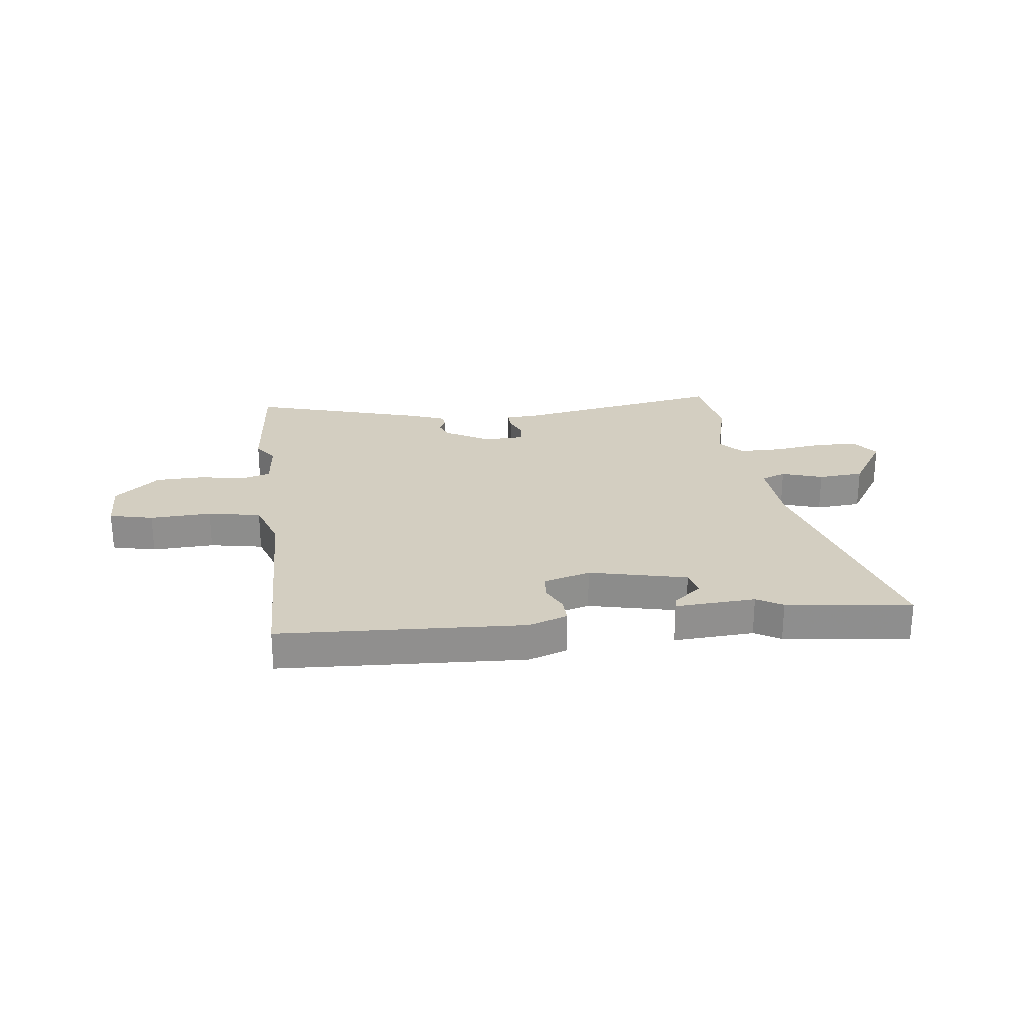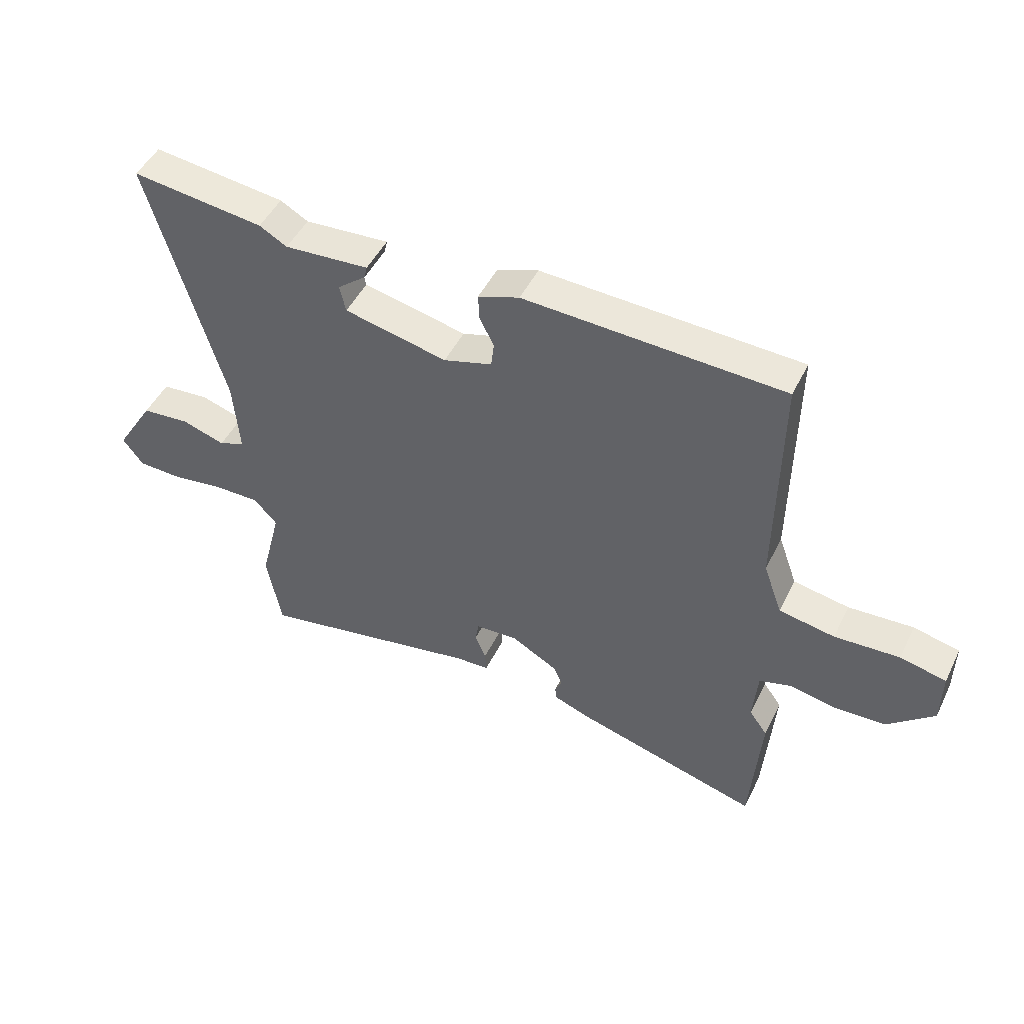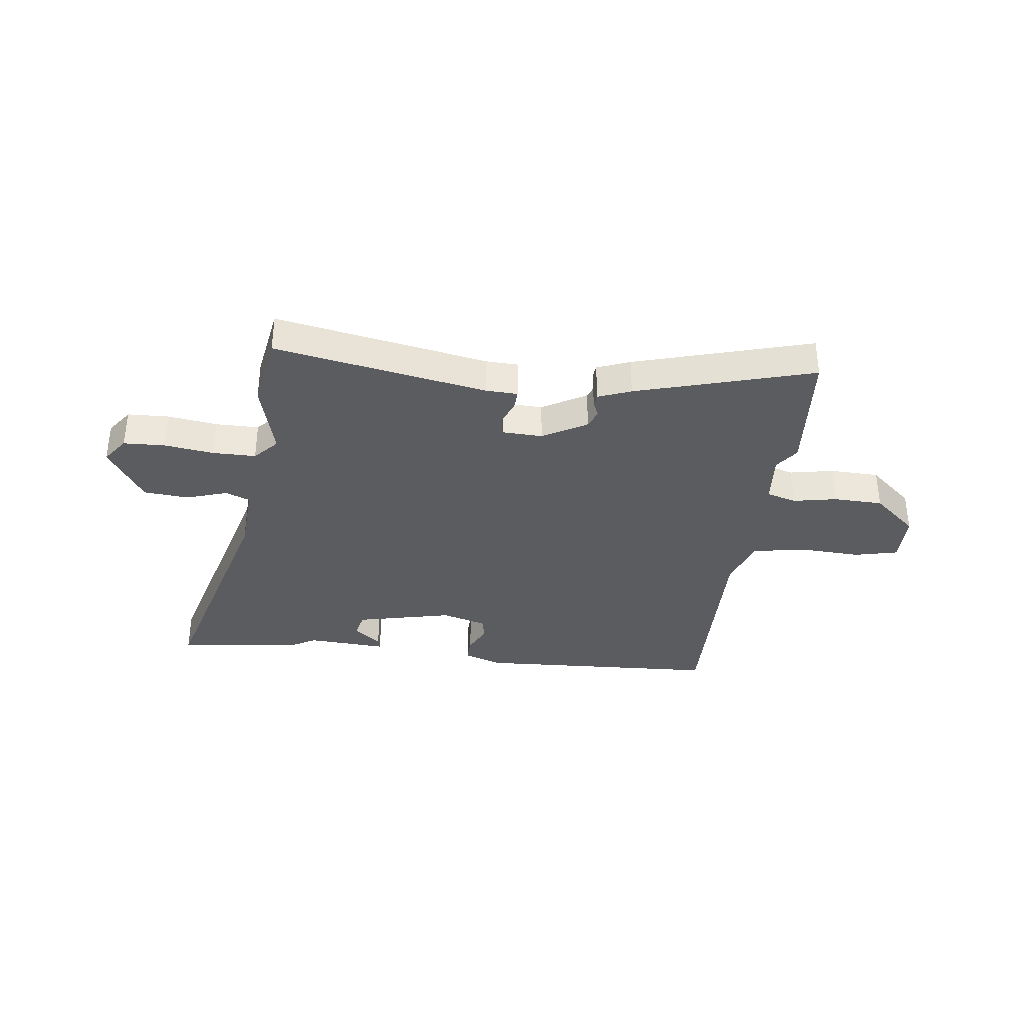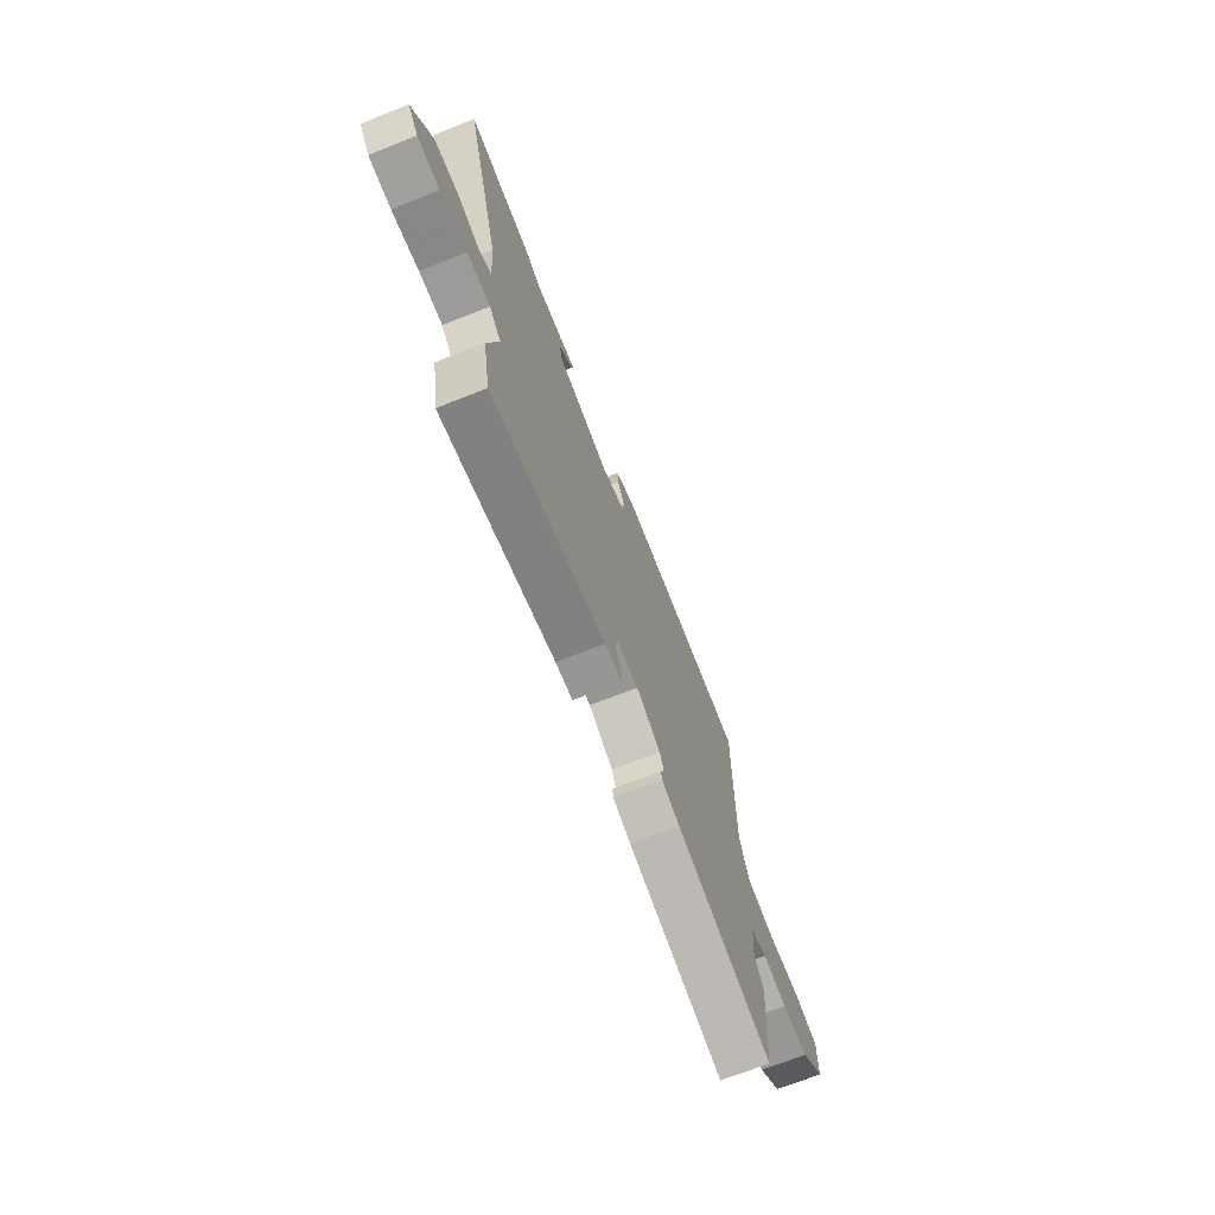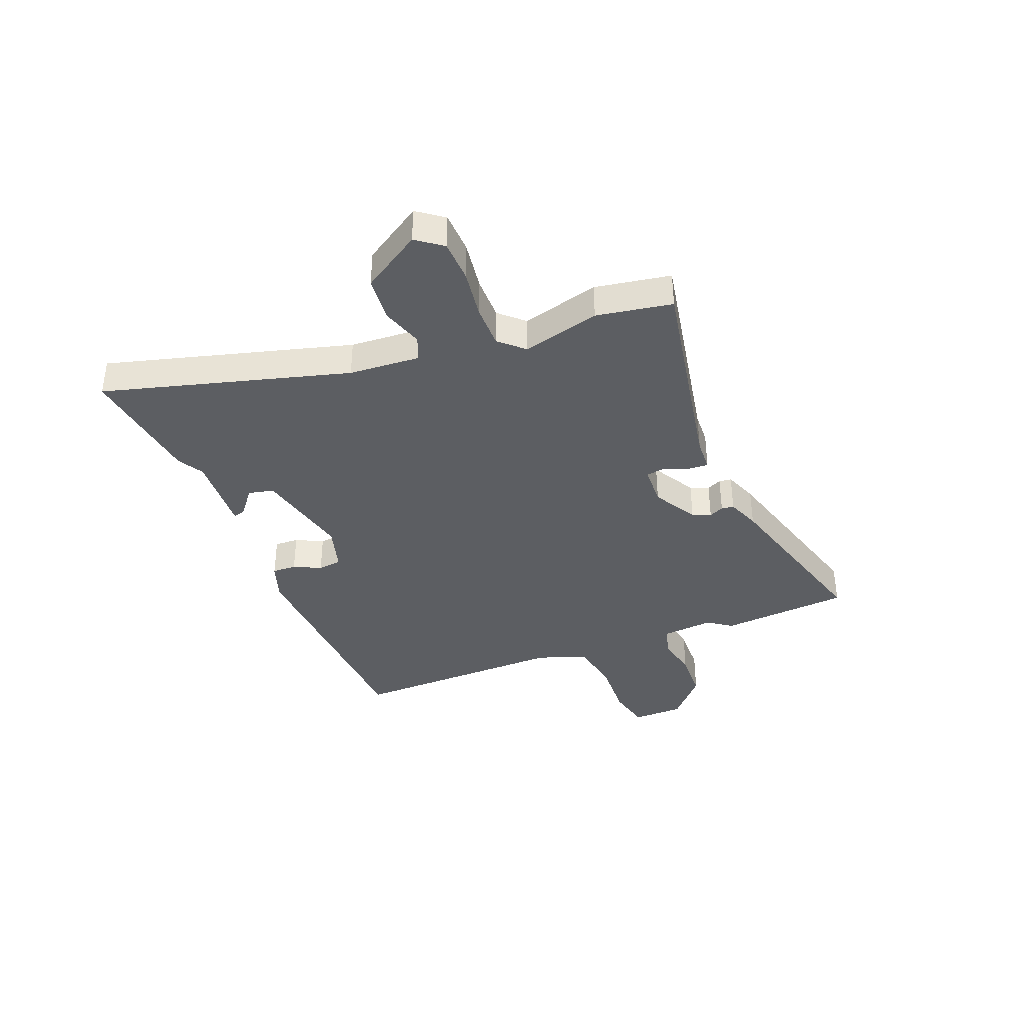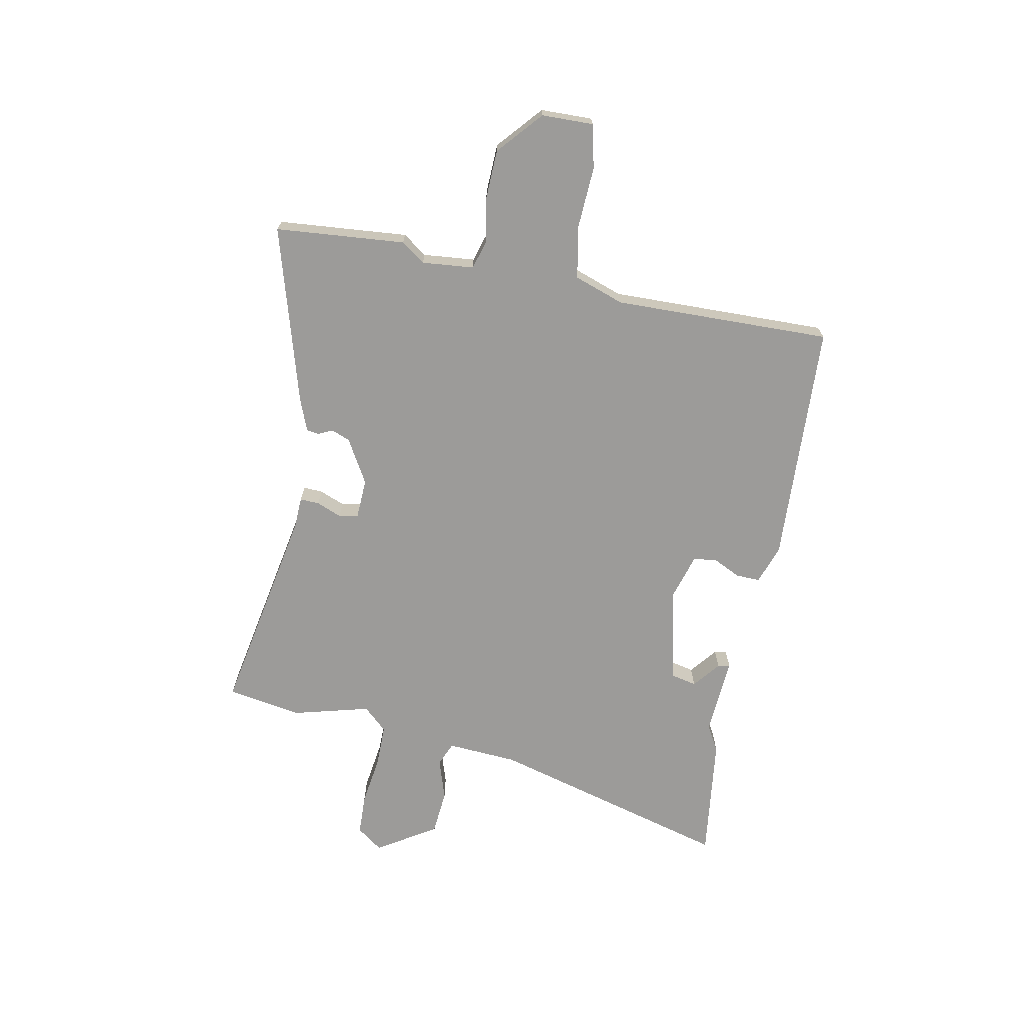
<metadata>
{"format":"obj","ext":"obj","renderer":"f3d","projection":"perspective","resolution":1024,"background":"white","views":[{"elev":25.0,"azim":-6.2,"up":"+Y"},{"elev":48.1,"azim":-154.5,"up":"+Z"},{"elev":-35.1,"azim":173.6,"up":"+Y"},{"elev":-70.4,"azim":111.6,"up":"+Z"},{"elev":-37.6,"azim":112.2,"up":"+Y"},{"elev":-69.7,"azim":-100.4,"up":"+Y"}]}
</metadata>
<code>
v 0.519 0.07 -0.396
v 0.494 0.07 -0.535
v 0.102 0.07 -0.458
v 0.043 0.07 -0.455
v 0.045 0.07 -0.419
v 0.064 0.07 -0.373
v 0.058 0.07 -0.337
v -0.017 0.07 -0.333
v -0.099 0.07 -0.379
v -0.113 0.07 -0.413
v -0.101 0.07 -0.44
v -0.104 0.07 -0.463
v -0.165 0.07 -0.486
v -0.494 0.07 -0.577
v -0.512 0.07 -0.336
v -0.48 0.07 -0.292
v -0.488 0.07 -0.196
v -0.543 0.07 -0.179
v -0.625 0.07 -0.194
v -0.716 0.07 -0.19
v -0.797 0.07 -0.118
v -0.798 0.07 -0.022
v -0.717 0.07 -0.004
v -0.603 0.07 -0.011
v -0.505 0.07 0.006
v -0.472 0.07 0.098
v -0.476 0.07 0.502
v -0.024 0.07 0.519
v 0.048 0.07 0.493
v 0.046 0.07 0.448
v 0.021 0.07 0.398
v 0.026 0.07 0.354
v 0.111 0.07 0.328
v 0.291 0.07 0.367
v 0.302 0.07 0.414
v 0.252 0.07 0.455
v 0.247 0.07 0.477
v 0.395 0.07 0.466
v 0.443 0.07 0.493
v 0.674 0.07 0.52
v 0.546 0.07 0.07
v 0.536 0.07 -0.061
v 0.581 0.07 -0.08
v 0.657 0.07 -0.056
v 0.741 0.07 -0.064
v 0.809 0.07 -0.174
v 0.773 0.07 -0.222
v 0.696 0.07 -0.224
v 0.604 0.07 -0.21
v 0.524 0.07 -0.209
v 0.483 0.07 -0.253
v 0.519 0 -0.396
v 0.494 0 -0.535
v 0.102 0 -0.458
v 0.043 0 -0.455
v 0.045 0 -0.419
v 0.064 0 -0.373
v 0.058 0 -0.337
v -0.017 0 -0.333
v -0.099 0 -0.379
v -0.113 0 -0.413
v -0.101 0 -0.44
v -0.104 0 -0.463
v -0.165 0 -0.486
v -0.494 0 -0.577
v -0.512 0 -0.336
v -0.48 0 -0.292
v -0.488 0 -0.196
v -0.543 0 -0.179
v -0.625 0 -0.194
v -0.716 0 -0.19
v -0.797 0 -0.118
v -0.798 0 -0.022
v -0.717 0 -0.004
v -0.603 0 -0.011
v -0.505 0 0.006
v -0.472 0 0.098
v -0.476 0 0.502
v -0.024 0 0.519
v 0.048 0 0.493
v 0.046 0 0.448
v 0.021 0 0.398
v 0.026 0 0.354
v 0.111 0 0.328
v 0.291 0 0.367
v 0.302 0 0.414
v 0.252 0 0.455
v 0.247 0 0.477
v 0.395 0 0.466
v 0.443 0 0.493
v 0.674 0 0.52
v 0.546 0 0.07
v 0.536 0 -0.061
v 0.581 0 -0.08
v 0.657 0 -0.056
v 0.741 0 -0.064
v 0.809 0 -0.174
v 0.773 0 -0.222
v 0.696 0 -0.224
v 0.604 0 -0.21
v 0.524 0 -0.209
v 0.483 0 -0.253
f 47 48 49
f 46 47 49
f 45 46 49
f 44 45 49
f 43 44 49
f 42 43 49 50
f 41 42 50 51
f 38 39 40 41
f 35 36 37 38
f 38 41 51
f 35 38 51
f 34 35 51
f 29 30 31
f 28 29 31
f 27 28 31
f 26 27 31
f 25 26 31 32
f 22 23 24
f 21 22 24
f 20 21 24
f 19 20 24
f 18 19 24
f 17 18 24 25
f 14 15 16
f 13 14 16
f 12 13 16
f 11 12 16
f 10 11 16
f 9 10 16 17
f 25 32 33
f 17 25 33
f 9 17 33
f 8 9 33
f 3 4 5 6
f 2 3 6 7
f 51 1 2 7
f 33 34 51
f 8 33 51
f 7 8 51
f 100 99 98
f 100 98 97
f 100 97 96
f 100 96 95
f 100 95 94
f 101 100 94 93
f 102 101 93 92
f 92 91 90 89
f 89 88 87 86
f 102 92 89
f 102 89 86
f 102 86 85
f 82 81 80
f 82 80 79
f 82 79 78
f 82 78 77
f 83 82 77 76
f 75 74 73
f 75 73 72
f 75 72 71
f 75 71 70
f 75 70 69
f 76 75 69 68
f 67 66 65
f 67 65 64
f 67 64 63
f 67 63 62
f 67 62 61
f 68 67 61 60
f 84 83 76
f 84 76 68
f 84 68 60
f 84 60 59
f 57 56 55 54
f 58 57 54 53
f 58 53 52 102
f 102 85 84
f 102 84 59
f 102 59 58
f 1 52 53 2
f 2 53 54 3
f 3 54 55 4
f 4 55 56 5
f 5 56 57 6
f 6 57 58 7
f 7 58 59 8
f 8 59 60 9
f 9 60 61 10
f 10 61 62 11
f 11 62 63 12
f 12 63 64 13
f 13 64 65 14
f 14 65 66 15
f 15 66 67 16
f 16 67 68 17
f 17 68 69 18
f 18 69 70 19
f 19 70 71 20
f 20 71 72 21
f 21 72 73 22
f 22 73 74 23
f 23 74 75 24
f 24 75 76 25
f 25 76 77 26
f 26 77 78 27
f 27 78 79 28
f 28 79 80 29
f 29 80 81 30
f 30 81 82 31
f 31 82 83 32
f 32 83 84 33
f 33 84 85 34
f 34 85 86 35
f 35 86 87 36
f 36 87 88 37
f 37 88 89 38
f 38 89 90 39
f 39 90 91 40
f 40 91 92 41
f 41 92 93 42
f 42 93 94 43
f 43 94 95 44
f 44 95 96 45
f 45 96 97 46
f 46 97 98 47
f 47 98 99 48
f 48 99 100 49
f 49 100 101 50
f 50 101 102 51
f 51 102 52 1

</code>
